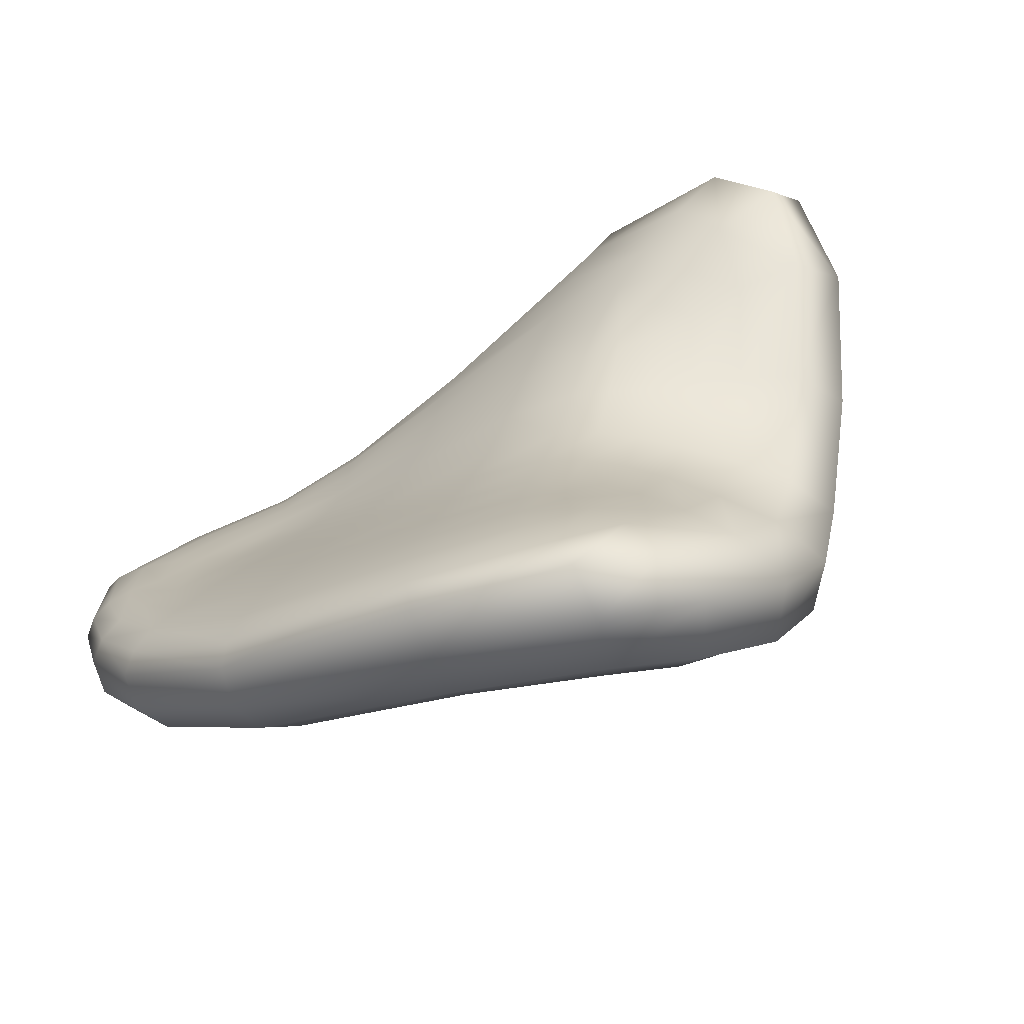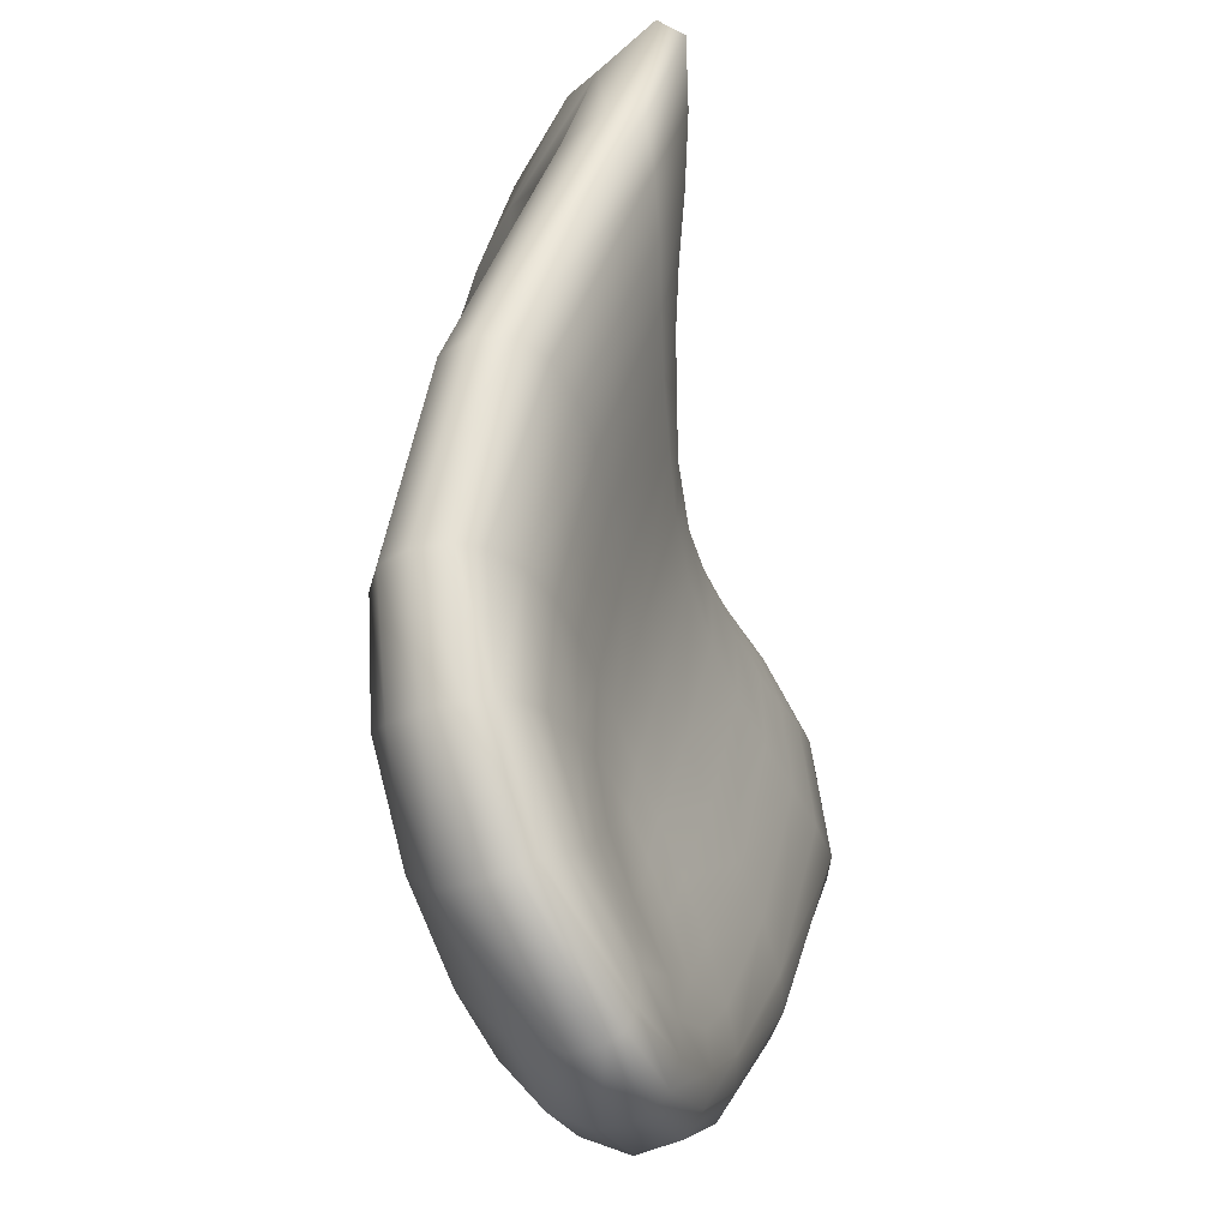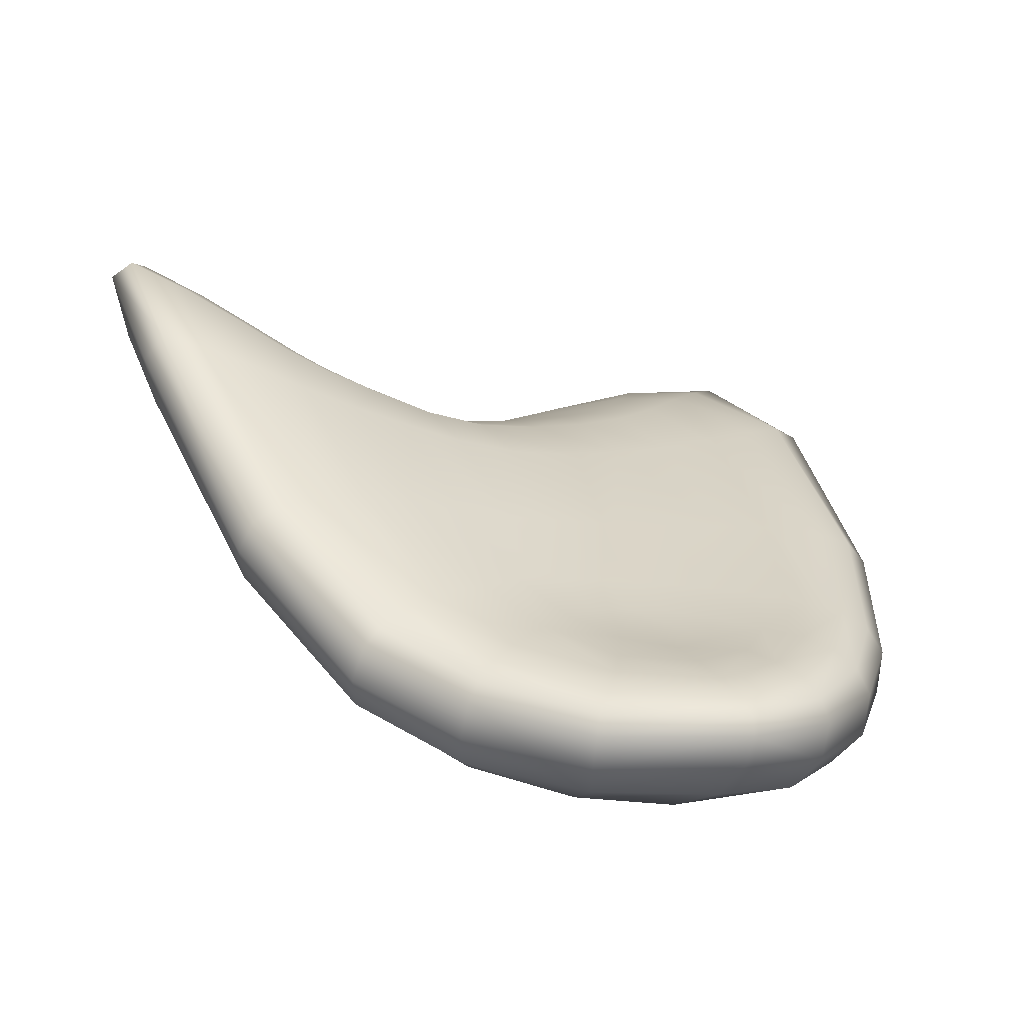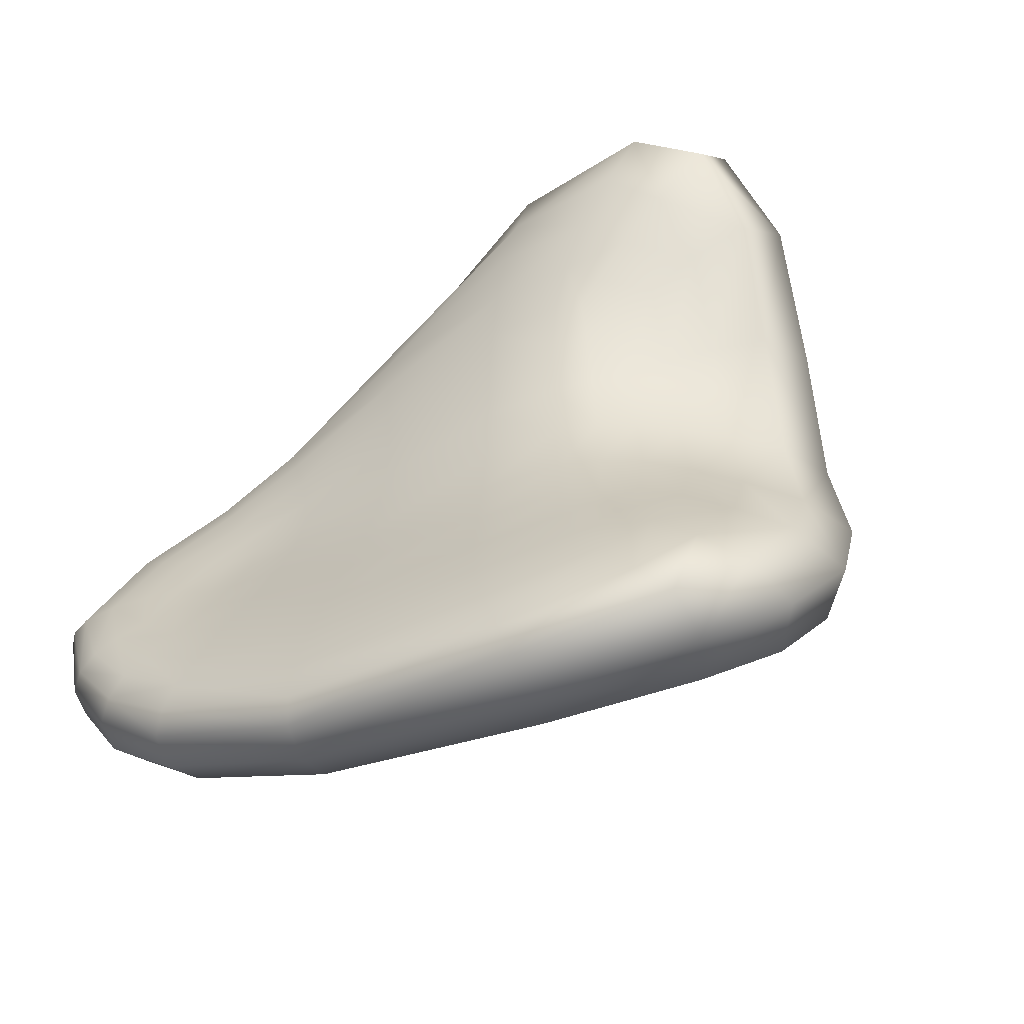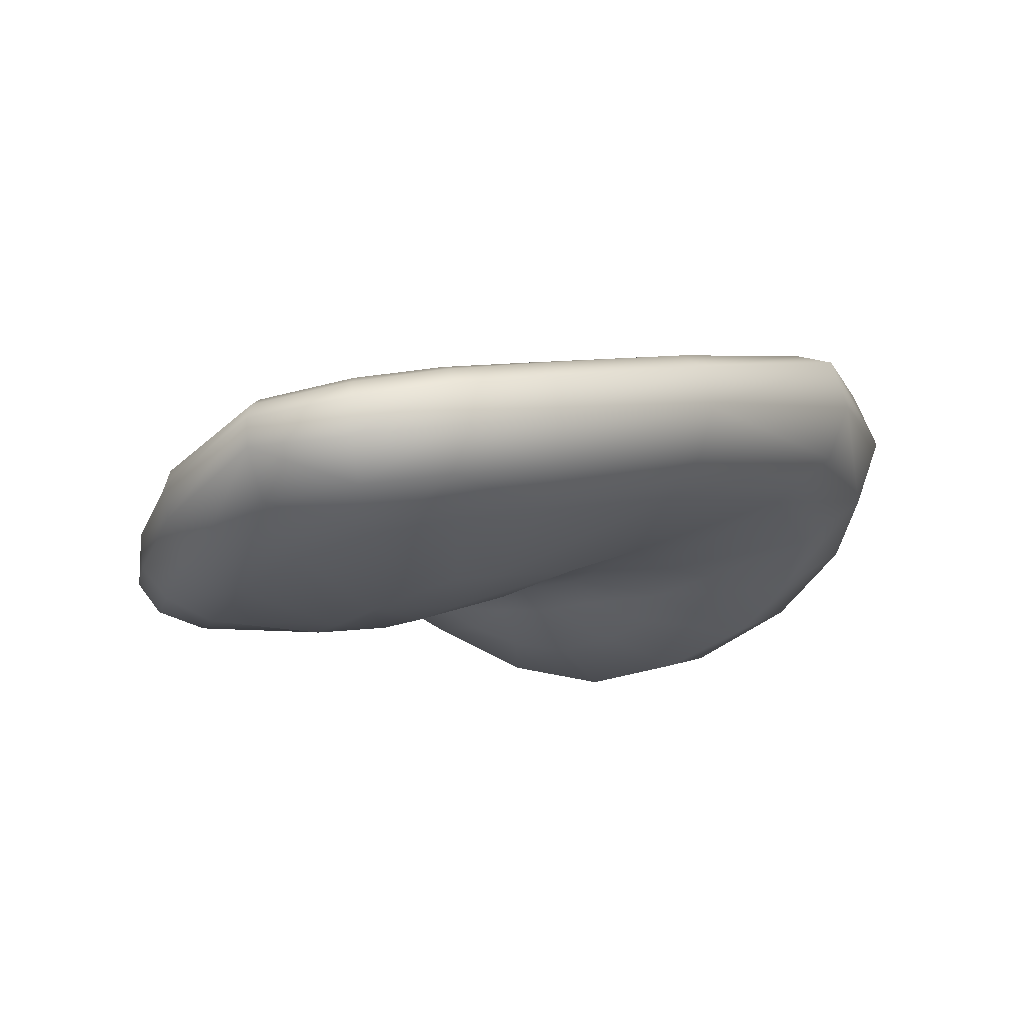
<metadata>
{"format":"obj","ext":"obj","renderer":"f3d","projection":"perspective","resolution":1024,"background":"white","views":[{"elev":27.5,"azim":151.0,"up":"+Y"},{"elev":76.2,"azim":61.6,"up":"+Z"},{"elev":0.8,"azim":18.2,"up":"+Y"},{"elev":33.1,"azim":136.2,"up":"+Y"},{"elev":-33.4,"azim":71.5,"up":"+Y"}]}
</metadata>
<code>
g Petal16
v 0.03704 0.01415 -0.03538
v 0.05647 -0.007993 -0.01032
v 0.05437 -0.004915 -0.007952
v 0.06146 -0.01708 0.0158
v 0.0636 -0.02066 0.01491
v 0.06226 -0.022 0.02976
v 0.06414 -0.02569 0.02961
v 0.06259 -0.02672 0.01392
v 0.06071 -0.0286 0.04276
v 0.05939 -0.02515 0.04244
v 0.05232 -0.0269 0.05452
v 0.0389 0.01273 -0.04066
v 0.05561 -0.01417 -0.0119
v 0.02052 0.02174 -0.0543
v 0.01967 0.02111 -0.04611
v 0.06296 -0.03161 0.02883
v 0.05942 -0.03397 0.04209
v 0.05266 -0.02946 0.05499
v 0.05771 -0.03138 0.01298
v 0.03256 -0.02946 0.06212
v 0.03284 -0.02655 0.06155
v 0.01511 -0.02252 0.06073
v 0.05157 -0.03328 0.0544
v 0.05469 -0.03818 0.03982
v 0.03165 -0.03371 0.0611
v 0.01405 -0.02572 0.06213
v 0.05803 -0.03597 0.02722
v -0.002388 -0.01853 0.0598
v -0.0006469 -0.01561 0.05812
v -0.02221 -0.0008223 0.05337
v -0.01849 0.001725 0.05115
v -0.03758 0.02578 0.03802
v -0.004266 -0.02315 0.05921
v 0.01268 -0.03052 0.06126
v 0.0298 -0.03782 0.05607
v 0.04663 -0.03811 0.05085
v 0.04663 -0.04013 0.03551
v -0.04312 0.02743 0.04085
v -0.0248 -0.00512 0.05293
v -0.005277 -0.02683 0.05555
v 0.01135 -0.03422 0.05717
v 0.02531 -0.03975 0.04847
v 0.03855 -0.04085 0.04386
v -0.05576 0.04034 0.02684
v -0.04734 0.03613 0.02508
v -0.004913 -0.02861 0.04857
v 0.009743 -0.03583 0.04984
v -0.02548 -0.009156 0.04951
v 0.01477 -0.03593 0.03204
v 0.02892 -0.0371 0.02425
v 0.02257 -0.03719 0.02876
v 0.05009 -0.03769 0.02478
v 0.04992 -0.03337 0.01222
v 0.05108 -0.01968 -0.01158
v -0.02264 -0.01293 0.04233
v -0.0001067 -0.02881 0.03133
v 0.007293 -0.03331 0.03335
v 0.006513 -0.03003 0.02269
v -0.04609 0.01747 0.03757
v -0.01104 -0.01713 0.0253
v -0.04632 0.02392 0.04072
v -0.05794 0.02882 0.02391
v -0.05962 0.0382 0.02626
v -0.0403 0.007861 0.03051
v -0.02249 -0.002198 0.01542
v 0.01258 -0.03125 0.01881
v -0.001639 -0.0201 0.01495
v -0.01086 -0.006719 0.005197
v 0.01895 -0.03199 0.01534
v 0.004535 -0.02211 0.009816
v 0.0324 -0.0359 0.0192
v 0.03082 -0.03298 0.01233
v 0.01114 -0.0238 0.005204
v 0.04367 -0.02288 -0.009451
v 0.02376 -0.02522 -0.001399
v 0.001212 -0.009837 -0.006622
v -0.004762 -0.008881 -0.0007312
v 0.0115 -0.01091 -0.0174
v 0.03371 -0.002254 -0.04157
v -0.01805 -0.003967 -0.001637
v -0.007076 -0.006468 -0.01379
v 0.02751 -0.007894 -0.03511
v 0.01533 0.00413 -0.05596
v 0.03766 0.005619 -0.04349
v 0.01867 0.01423 -0.05867
v 0.0005874 -0.006477 -0.0259
v 0.01104 -0.003042 -0.04716
v -0.006832 -0.006749 -0.02848
v -0.0123 -0.00614 -0.00746
v -0.001496 -0.004081 -0.0491
v -0.01452 -0.006224 -0.04616
v -0.01252 -0.007048 -0.01753
v 0.000691 0.003156 -0.05872
v 0.003369 0.01493 -0.06213
v -0.01337 -0.007905 -0.02868
v -0.01928 -0.009044 -0.02434
v -0.01741 -0.007 -0.01144
v -0.02266 -0.004782 -0.005811
v -0.01472 -0.0004875 -0.05497
v 0.006007 0.02059 -0.05548
v -0.01291 0.01165 -0.05894
v 0.007064 0.02116 -0.04657
v -0.008847 0.01745 -0.05154
v -0.02534 -0.009162 -0.01776
v -0.02648 -0.007788 -0.03869
v -0.02862 -0.003969 -0.04531
v -0.02777 0.006603 -0.04866
v -0.03664 -0.007758 -0.02798
v -0.03059 -0.006244 -0.01078
v -0.02257 0.01207 -0.04253
v -0.04041 -0.004519 -0.03179
v -0.04516 -0.002335 -0.01616
v -0.0511 0.006599 -0.003346
v -0.05109 0.003723 -0.01758
v -0.0338 -0.002451 -0.00441
v -0.03295 -1.579e-05 0.001436
v -0.04097 0.004603 -0.03283
v -0.05359 0.01491 -0.01685
v -0.05936 0.01677 -0.003148
v -0.02977 0.00113 0.007301
v -0.04974 0.01515 0.01886
v -0.05258 0.01324 0.008833
v -0.06171 0.02647 0.01141
v -0.06414 0.03887 0.01295
v -0.06222 0.03023 -0.002183
v -0.0595 0.04085 0.01453
v -0.04738 0.01914 -0.01253
v -0.05542 0.03277 0.0008893
v -0.04905 0.03573 0.01464
v -0.03545 0.009487 -0.02776
v -0.03861 0.01924 -0.008664
v -0.04578 0.02962 0.003122
v -0.04011 0.03053 0.01411
v -0.01726 0.01411 -0.03441
v -0.02828 0.01213 -0.02174
v -0.03074 0.01874 -0.005571
v -0.005596 0.01829 -0.04263
v -0.01265 0.01522 -0.0272
v 0.007548 0.0199 -0.038
v -0.03903 0.03114 0.0227
v -0.03758 0.02578 0.03802
v -0.0371 0.02601 0.004561
v -0.02197 0.01388 -0.01658
v -0.002872 0.01802 -0.03442
v 0.01803 0.01962 -0.03759
v 0.03704 0.01415 -0.03538
v -0.02413 0.01819 -0.002795
v -0.008491 0.01563 -0.02114
v -0.0165 0.0149 -0.01211
v -0.03293 0.02621 0.0132
v -0.03003 0.02317 0.005703
v -0.03187 0.02642 0.01977
v -0.02467 0.0198 0.02938
v -0.02818 0.02359 0.01235
v -0.01848 0.01762 0.0002074
v -0.03115 0.02306 0.03414
v -0.01403 0.002741 0.04702
v -0.01849 0.001725 0.05115
v 0.002795 -0.01256 0.05466
v -0.0006469 -0.01561 0.05812
v 0.01511 -0.02252 0.06073
v -0.02566 0.02271 0.01589
v -0.02445 0.02123 0.007462
v -0.01959 0.0196 0.01056
v -0.01318 0.01649 0.003833
v -0.01826 0.01678 0.02388
v -0.009188 0.002625 0.04164
v -0.01173 0.01411 0.01772
v -0.004077 0.001829 0.03552
v -0.01141 0.01523 -0.007943
v -0.004222 0.01543 -0.01598
v -0.0004484 0.01722 -0.02763
v 0.007583 0.01819 -0.03084
v 0.01562 0.01765 -0.03003
v 0.02807 0.01203 -0.02101
v 0.007418 0.01694 -0.02608
v 0.002529 0.01623 -0.02231
v 0.0005749 0.01429 -0.01108
v -0.00626 0.01448 -0.003635
v 0.01208 0.01602 -0.02365
v 0.006923 0.01487 -0.01767
v 0.02223 0.01075 -0.01457
v 0.01574 0.009901 -0.008505
v 0.03307 0.01335 -0.02807
v 0.0502 -0.003345 -0.004634
v 0.05437 -0.004915 -0.007952
v 0.05774 -0.01461 0.01688
v 0.06146 -0.01708 0.0158
v 0.06226 -0.022 0.02976
v 0.03621 -0.002055 0.004479
v 0.04359 -0.002388 0.0001168
v 0.008835 0.009551 -0.002328
v 0.05889 -0.0193 0.02979
v 0.05939 -0.02515 0.04244
v 0.05236 -0.01319 0.01836
v 0.04472 -0.01171 0.02076
v 0.04848 -0.01637 0.02999
v 0.05438 -0.01754 0.02982
v 0.03721 -0.01085 0.0228
v 0.02859 -0.001878 0.008635
v 0.02112 -0.00157 0.01293
v 0.05285 -0.02048 0.0405
v 0.05672 -0.02245 0.04169
v 0.04684 -0.02209 0.05009
v 0.05062 -0.02454 0.05317
v 0.05232 -0.0269 0.05452
v 0.03284 -0.02655 0.06155
v 0.03011 -0.01025 0.0252
v 0.001823 0.009936 0.004219
v 0.03319 -0.02375 0.05916
v 0.01631 -0.0199 0.05789
v 0.03296 -0.02126 0.05428
v 0.01778 -0.01788 0.05352
v 0.02035 -0.01564 0.04699
v 0.006227 -0.01084 0.04937
v 0.009773 -0.009936 0.04325
v 0.01368 -0.009597 0.03739
v 0.032 -0.01945 0.04947
v 0.001397 0.0007453 0.02914
v 0.0223 -0.01445 0.04146
v 0.01826 -0.009626 0.03239
v 0.007387 -0.0003369 0.02307
v 0.0307 -0.01733 0.04329
v 0.03864 -0.01857 0.04234
v 0.04266 -0.0201 0.0462
v 0.04803 -0.01898 0.03893
v 0.02997 -0.01612 0.03958
v 0.04245 -0.01773 0.03721
v 0.04086 -0.01487 0.03059
v 0.03702 -0.01622 0.03567
v 0.02508 -0.01387 0.03704
v 0.03376 -0.01632 0.03783
v 0.02926 -0.01377 0.03379
v 0.03458 -0.0141 0.03162
v 0.02375 -0.009852 0.02834
v 0.014 -0.001113 0.01768
v -0.005086 0.01161 0.01104
g Petal16_0
f 3 2 1
f 3 4 2
f 4 5 2
f 5 4 6
f 7 5 6
f 5 8 2
f 8 5 7
f 9 7 6
f 10 9 6
f 9 10 11
f 2 12 1
f 8 13 2
f 12 2 13
f 1 12 14
f 15 1 14
f 16 8 7
f 9 17 7
f 17 16 7
f 18 9 11
f 17 9 18
f 8 19 13
f 19 8 16
f 20 18 11
f 21 20 11
f 20 21 22
f 23 17 18
f 17 24 16
f 24 17 23
f 20 25 18
f 25 23 18
f 26 20 22
f 25 20 26
f 27 19 16
f 24 27 16
f 28 26 22
f 29 28 22
f 28 29 30
f 29 31 30
f 30 31 32
f 28 33 26
f 33 28 30
f 34 25 26
f 33 34 26
f 25 35 23
f 35 25 34
f 36 24 23
f 35 36 23
f 24 37 27
f 37 24 36
f 38 30 32
f 39 33 30
f 30 38 39
f 33 40 34
f 40 33 39
f 41 35 34
f 40 41 34
f 35 42 36
f 42 35 41
f 43 37 36
f 42 43 36
f 38 32 44
f 32 45 44
f 40 46 41
f 47 42 41
f 46 47 41
f 48 40 39
f 46 40 48
f 42 49 43
f 49 42 47
f 50 37 43
f 49 51 43
f 51 50 43
f 37 50 52
f 37 52 27
f 52 53 27
f 53 19 27
f 19 53 54
f 19 54 13
f 55 46 48
f 46 56 47
f 46 55 56
f 57 49 47
f 56 57 47
f 58 49 57
f 56 58 57
f 49 58 51
f 48 59 55
f 48 39 59
f 55 60 56
f 58 56 60
f 39 61 59
f 62 59 61
f 38 61 39
f 61 38 63
f 63 62 61
f 38 44 63
f 59 64 55
f 64 59 62
f 60 55 65
f 55 64 65
f 58 66 51
f 67 58 60
f 58 67 66
f 68 67 60
f 65 68 60
f 66 69 51
f 69 50 51
f 67 70 66
f 67 68 70
f 50 69 71
f 50 71 52
f 71 72 52
f 69 72 71
f 72 53 52
f 73 69 66
f 70 73 66
f 74 53 72
f 53 74 54
f 72 69 75
f 69 73 75
f 75 74 72
f 76 73 70
f 73 76 75
f 68 77 70
f 77 76 70
f 76 78 75
f 74 75 78
f 79 54 74
f 13 54 79
f 68 80 77
f 68 65 80
f 81 76 77
f 78 76 81
f 82 74 78
f 82 79 74
f 79 82 83
f 84 13 79
f 79 83 84
f 84 12 13
f 12 84 85
f 83 85 84
f 14 12 85
f 78 86 82
f 86 78 81
f 86 87 82
f 82 87 83
f 87 86 88
f 88 86 81
f 89 81 77
f 80 89 77
f 87 90 83
f 90 87 88
f 91 90 88
f 92 88 81
f 92 81 89
f 90 93 83
f 93 90 91
f 93 94 83
f 94 85 83
f 88 92 95
f 95 91 88
f 92 96 95
f 95 96 91
f 97 92 89
f 96 92 97
f 80 98 89
f 98 97 89
f 99 93 91
f 94 93 99
f 94 100 85
f 100 14 85
f 101 94 99
f 100 94 101
f 100 102 14
f 102 15 14
f 103 100 101
f 102 100 103
f 104 96 97
f 96 105 91
f 105 96 104
f 106 99 91
f 105 106 91
f 107 101 99
f 106 107 99
f 106 105 108
f 108 105 104
f 109 104 97
f 98 109 97
f 110 103 101
f 107 110 101
f 107 106 111
f 111 106 108
f 112 108 104
f 109 112 104
f 112 109 113
f 112 114 108
f 114 111 108
f 114 112 113
f 109 98 115
f 109 115 113
f 98 116 115
f 113 115 116
f 116 98 80
f 117 107 111
f 110 107 117
f 114 118 111
f 118 117 111
f 119 114 113
f 118 114 119
f 120 116 80
f 65 120 80
f 120 65 64
f 121 120 64
f 120 121 116
f 121 64 62
f 121 122 116
f 122 113 116
f 122 121 62
f 122 123 113
f 123 122 62
f 123 119 113
f 124 123 62
f 123 124 119
f 63 124 62
f 125 118 119
f 124 125 119
f 126 124 63
f 124 126 125
f 44 126 63
f 127 118 125
f 118 127 117
f 126 128 125
f 128 127 125
f 129 126 44
f 126 129 128
f 45 129 44
f 127 130 117
f 130 110 117
f 131 127 128
f 127 131 130
f 129 132 128
f 132 131 128
f 129 45 133
f 129 133 132
f 134 110 130
f 110 134 103
f 131 135 130
f 135 134 130
f 136 131 132
f 131 136 135
f 134 137 103
f 137 102 103
f 138 134 135
f 134 138 137
f 139 102 137
f 15 102 139
f 45 140 133
f 45 141 140
f 133 142 132
f 142 136 132
f 136 143 135
f 143 138 135
f 138 144 137
f 144 139 137
f 145 15 139
f 146 15 145
f 147 136 142
f 136 147 143
f 148 138 143
f 138 148 144
f 147 149 143
f 149 148 143
f 133 150 142
f 151 147 142
f 150 151 142
f 152 150 133
f 140 152 133
f 153 152 140
f 150 152 154
f 151 150 154
f 147 151 155
f 147 155 149
f 156 153 140
f 141 156 140
f 157 156 141
f 153 156 157
f 158 157 141
f 157 158 159
f 158 160 159
f 160 161 159
f 152 162 154
f 162 152 153
f 163 151 154
f 151 163 155
f 162 164 154
f 164 163 154
f 155 163 165
f 163 164 165
f 164 162 166
f 166 162 153
f 167 153 157
f 157 159 167
f 168 164 166
f 165 164 168
f 166 153 169
f 153 167 169
f 166 169 168
f 155 165 170
f 155 170 149
f 170 171 149
f 171 148 149
f 172 148 171
f 148 172 144
f 172 173 144
f 173 139 144
f 173 174 139
f 174 145 139
f 174 175 145
f 173 172 176
f 174 173 176
f 177 172 171
f 172 177 176
f 178 171 170
f 177 171 178
f 165 179 170
f 179 178 170
f 180 174 176
f 174 180 175
f 177 181 176
f 181 180 176
f 181 177 178
f 180 181 182
f 180 182 175
f 181 178 183
f 181 183 182
f 175 184 145
f 184 146 145
f 184 185 146
f 184 175 185
f 185 186 146
f 186 185 187
f 188 186 187
f 189 188 187
f 175 182 190
f 190 182 183
f 175 191 185
f 187 185 191
f 191 175 190
f 178 192 183
f 192 178 179
f 193 189 187
f 194 189 193
f 195 187 191
f 190 196 191
f 196 195 191
f 195 196 197
f 195 198 187
f 198 193 187
f 198 195 197
f 196 190 199
f 197 196 199
f 200 190 183
f 190 200 199
f 192 201 183
f 201 200 183
f 198 202 193
f 202 198 197
f 203 194 193
f 202 203 193
f 203 202 204
f 194 203 205
f 205 203 204
f 206 194 205
f 207 206 205
f 199 200 208
f 200 201 208
f 201 192 209
f 209 192 179
f 210 207 205
f 210 205 204
f 207 210 211
f 161 207 211
f 161 211 159
f 210 212 211
f 212 210 204
f 211 213 159
f 212 213 211
f 213 212 214
f 213 215 159
f 215 213 214
f 159 215 167
f 215 216 167
f 216 215 214
f 216 169 167
f 169 216 217
f 216 214 217
f 212 204 218
f 212 218 214
f 219 169 217
f 169 219 168
f 214 220 217
f 219 217 221
f 217 220 221
f 219 222 168
f 222 219 221
f 218 223 214
f 223 220 214
f 224 223 218
f 204 225 218
f 225 224 218
f 225 204 226
f 224 225 226
f 204 202 226
f 226 202 197
f 220 223 227
f 223 224 227
f 228 226 197
f 228 224 226
f 229 228 197
f 229 197 199
f 229 199 208
f 224 228 230
f 228 229 230
f 231 220 227
f 220 231 221
f 224 232 227
f 232 224 230
f 232 233 227
f 233 231 227
f 233 232 230
f 229 234 230
f 234 233 230
f 234 229 208
f 231 233 235
f 233 234 235
f 221 231 235
f 234 208 235
f 221 235 236
f 235 208 236
f 208 201 236
f 222 221 236
f 236 201 209
f 222 236 209
f 237 222 209
f 237 209 179
f 222 237 168
f 165 237 179
f 237 165 168

</code>
